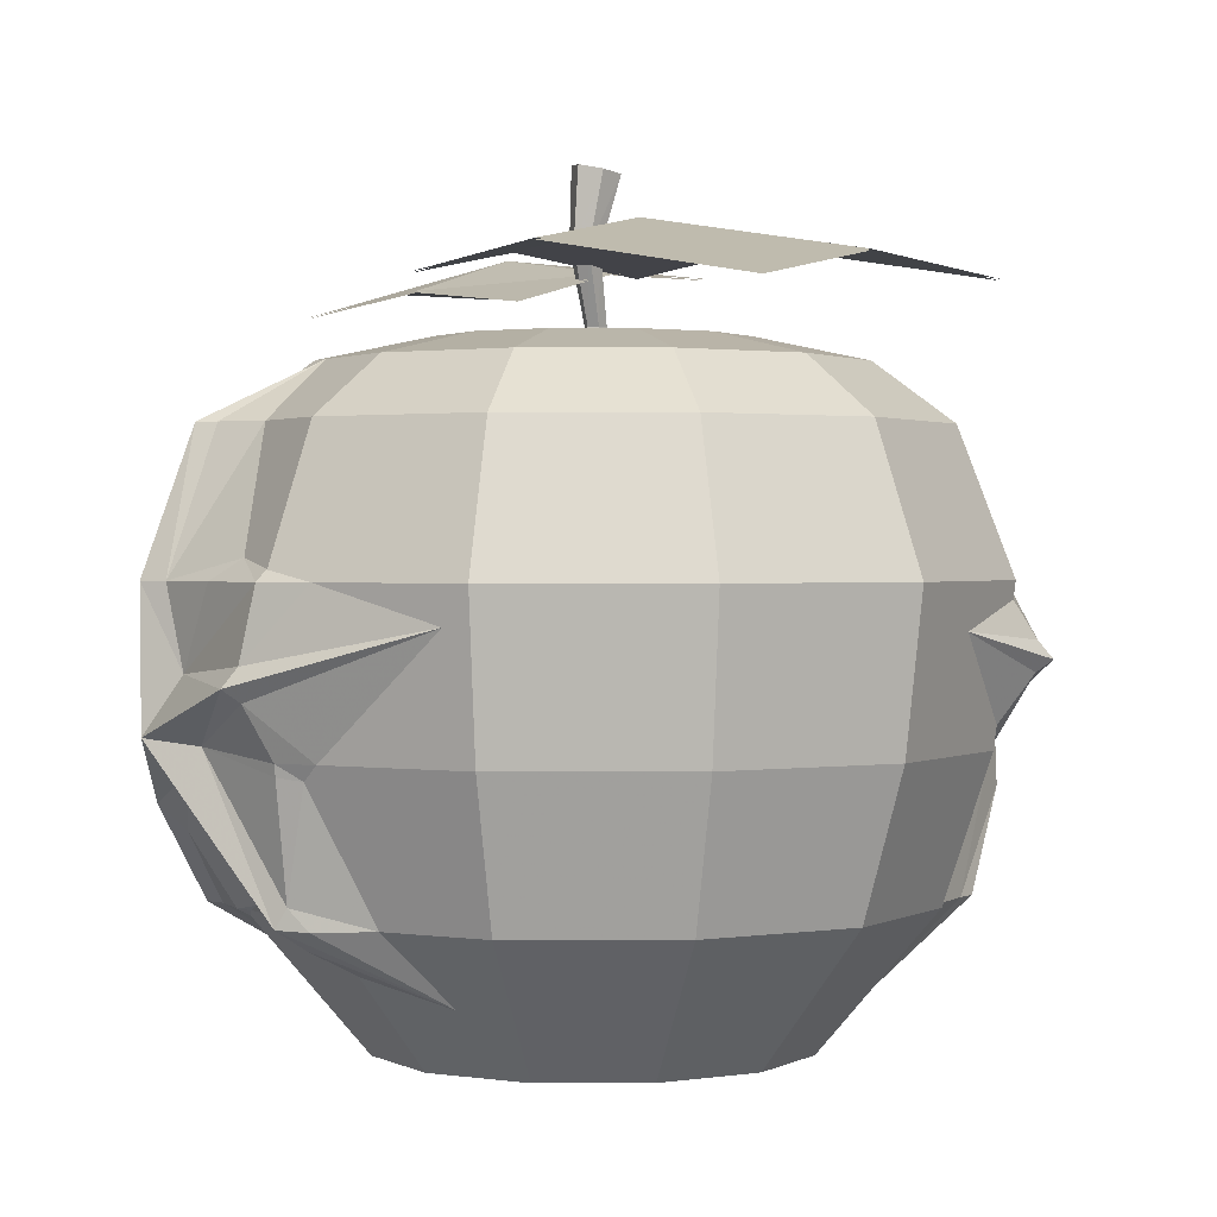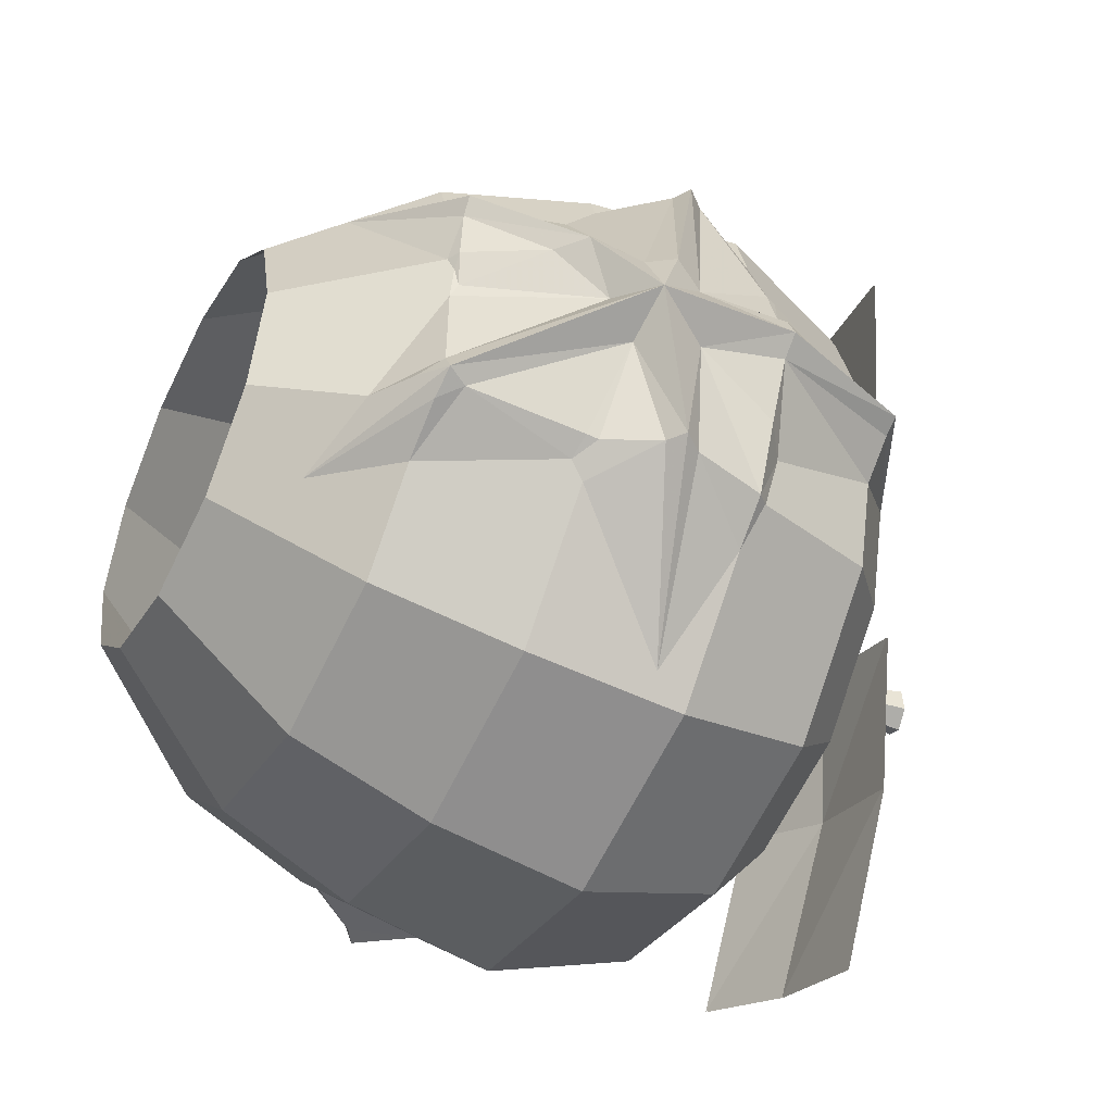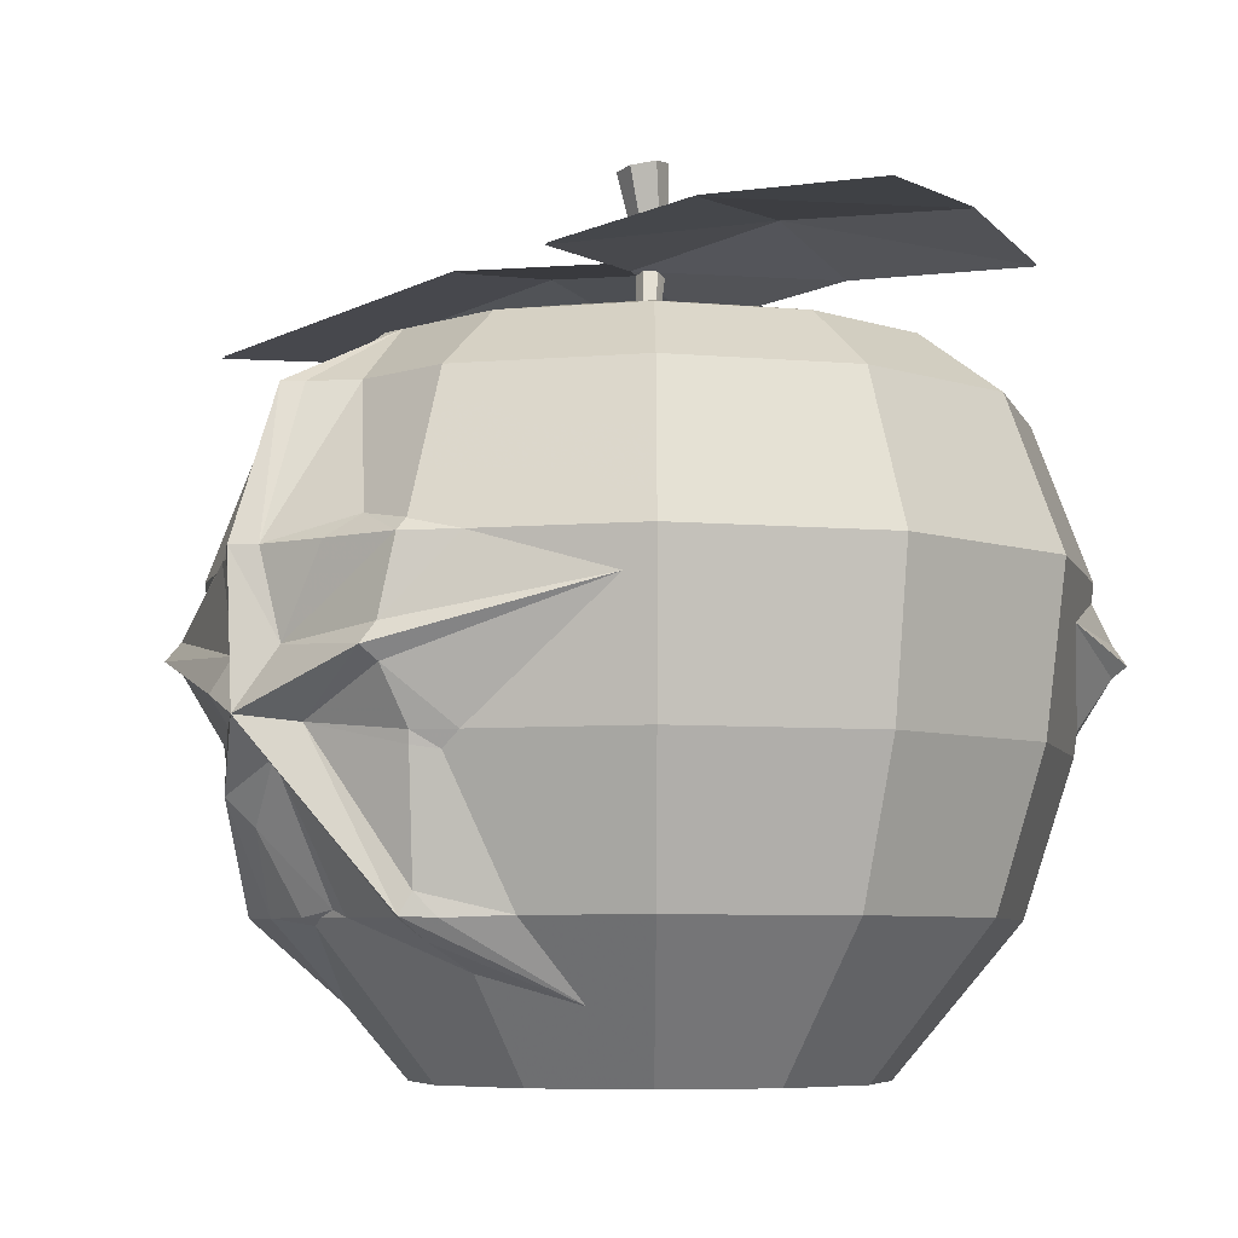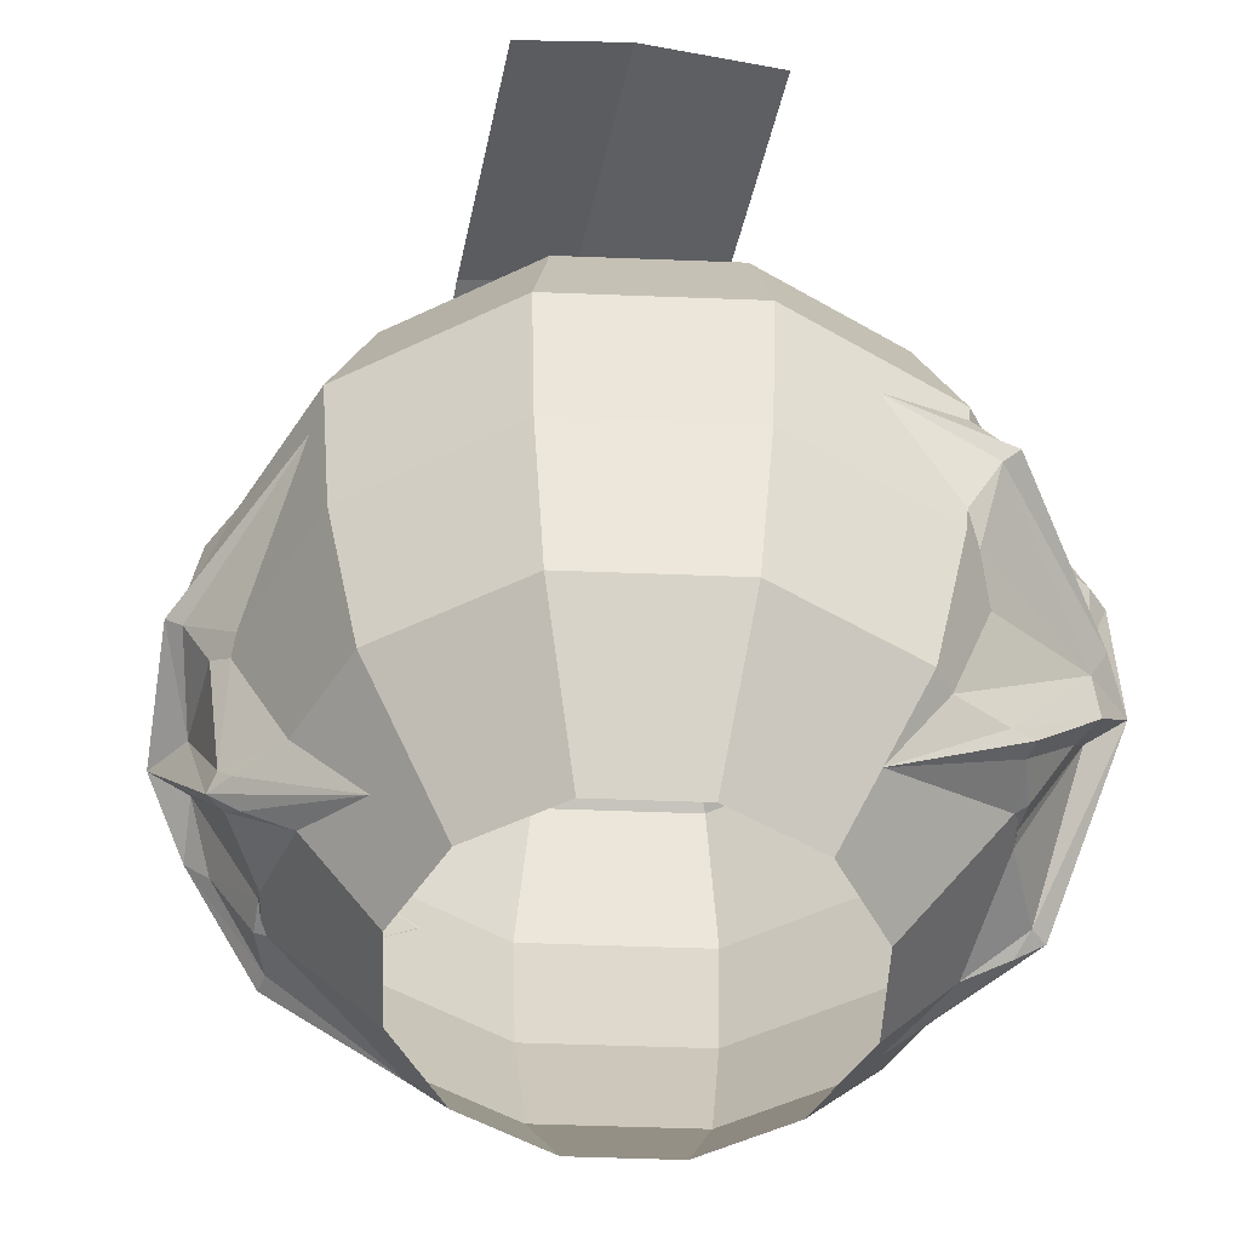
<metadata>
{"format":"obj","ext":"obj","renderer":"f3d","projection":"perspective","resolution":1024,"background":"white","views":[{"elev":1.1,"azim":164.6,"up":"+Z"},{"elev":-48.4,"azim":-117.2,"up":"+Y"},{"elev":-6.3,"azim":-30.3,"up":"+Z"},{"elev":-51.4,"azim":-167.4,"up":"+Z"}]}
</metadata>
<code>
g huodong_fuben_382_pingguo01
v -135.4 234.5 460.9
v -104.3 180.7 507.2
v -0.00011 208.6 507.2
v -0.000111 270.8 460.9
v -234.5 135.4 460.9
v -180.7 104.3 507.2
v -270.8 5.3e-05 460.9
v -208.6 6.6e-05 507.2
v -234.5 -135.4 460.9
v -180.7 -104.3 507.2
v -135.4 -234.5 460.9
v -104.3 -180.7 507.2
v -0.000108 -270.8 460.9
v -0.000109 -208.6 507.2
v -156.8 271.6 348.5
v -0.000111 313.6 348.5
v -271.6 156.8 348.5
v -313.6 2.7e-05 348.5
v -271.6 -156.8 348.5
v -156.8 -271.6 348.5
v -0.000107 -313.6 348.5
v -0.000112 297.8 225.7
v -148.9 257.9 225.7
v -257.9 148.9 225.7
v -297.8 5e-06 225.7
v -257.9 -148.9 225.7
v -148.9 -257.9 225.7
v -0.000107 -297.8 225.7
v -83.85 145.2 0.8035
v -130.3 225.7 111.3
v -0.000111 260.6 111.3
v -0.000109 167.7 0.8035
v -0.000108 -167.7 0.8036
v -0.000108 -260.6 111.3
v -130.3 -225.7 111.3
v -83.85 -145.2 0.8036
v -60.17 104.2 526.3
v -0.00011 120.3 526.3
v -104.2 60.17 526.3
v -120.3 7.7e-05 526.3
v -104.2 -60.17 526.3
v -60.17 -104.2 526.3
v -0.000109 -120.3 526.3
v -225.7 130.3 111.3
v -260.6 -1.1e-05 111.3
v -225.7 -130.3 111.3
v -28.13 48.73 507.1
v -0.00011 56.27 507.1
v -48.73 28.13 507.1
v -56.27 7.9e-05 507.1
v -48.73 -28.13 507.1
v -28.13 -48.73 507.1
v -0.000109 -56.27 507.1
v 135.4 -234.5 460.9
v 104.3 -180.7 507.2
v -0.000109 -208.6 507.2
v -0.000108 -270.8 460.9
v 234.5 -135.4 460.9
v 180.7 -104.3 507.2
v 270.8 5.6e-05 460.9
v 208.6 7e-05 507.2
v 234.5 135.4 460.9
v 180.7 104.3 507.2
v 135.4 234.5 460.9
v 104.3 180.7 507.2
v -0.000111 270.8 460.9
v -0.00011 208.6 507.2
v 156.8 -271.6 348.5
v -0.000107 -313.6 348.5
v 271.6 -156.8 348.5
v 313.6 3.4e-05 348.5
v 271.6 156.8 348.5
v 156.8 271.6 348.5
v -0.000111 313.6 348.5
v -0.000107 -297.8 225.7
v 148.9 -257.9 225.7
v 257.9 -148.9 225.7
v 297.8 1.2e-05 225.7
v 257.9 148.9 225.7
v 148.9 257.9 225.7
v -0.000112 297.8 225.7
v 83.85 -145.2 0.8036
v 130.3 -225.7 111.3
v -0.000108 -260.6 111.3
v -0.000108 -167.7 0.8036
v 145.2 -83.85 0.8036
v 225.7 -130.3 111.3
v 167.7 -2.2e-05 0.8036
v 260.6 -9e-06 111.3
v 145.2 83.85 0.8035
v 225.7 130.3 111.3
v 83.85 145.2 0.8035
v 130.3 225.7 111.3
v -0.000109 167.7 0.8035
v -0.000111 260.6 111.3
v 60.17 -104.2 526.3
v -0.000109 -120.3 526.3
v 104.2 -60.17 526.3
v 120.3 7.9e-05 526.3
v 104.2 60.17 526.3
v 60.17 104.2 526.3
v -0.00011 120.3 526.3
v 28.13 -48.73 507.1
v -0.000109 -56.27 507.1
v 48.73 -28.13 507.1
v 56.27 8e-05 507.1
v 48.73 28.13 507.1
v 28.13 48.73 507.1
v -0.00011 56.27 507.1
v -187 330.1 547.8
v -93.67 123.7 586.1
v 10.45 162.1 599.7
v -82.88 368.6 561.4
v -35.77 -6.907 573.1
v 68.34 31.57 586.8
v 92.5 193.1 580.5
v -0.8228 399.5 542.2
v 150.4 62.48 567.6
v -102.7 -31.53 575.2
v -52.87 -150.8 589.9
v 38.47 -110.8 592.8
v -10.64 8.276 574.5
v 4.186 -295.8 578.8
v 96.2 -256 578.1
v 117.3 -77.62 565.4
v 67.47 41.64 550.8
v 174.3 -222.6 554.4
v -0.00011 6.723 477.6
v -6.277 2.376 477.9
v -10.35 0.9952 535.6
v -2.751 6.104 535.3
v -6.277 2.376 477.9
v -6.277 -4.955 478.3
v -10.35 -7.86 536.1
v -10.35 0.9952 535.6
v -6.277 -4.955 478.3
v -0.000109 -7.939 478.5
v -2.751 -11.61 536.4
v -10.35 -7.86 536.1
v -0.6592 17.98 592.2
v 9.727 24.69 591.8
v -0.6593 5.909 592.9
v -0.6592 17.98 592.2
v 9.727 0.5568 593.3
v -0.6593 5.909 592.9
v -16.64 18.15 646.8
v -0.000109 28.78 649.2
v -16.64 -1.411 648.1
v -16.64 18.15 646.8
v -0.000109 -10.34 651.6
v -16.64 -1.411 648.1
v -0.000109 -7.939 478.5
v 6.276 -3.593 478.2
v 4.848 -6.497 536.1
v -2.751 -11.61 536.4
v 6.276 -3.593 478.2
v 6.276 3.738 477.8
v 4.848 2.357 535.5
v 4.848 -6.497 536.1
v 6.276 3.738 477.8
v -0.00011 6.723 477.6
v -2.751 6.104 535.3
v 4.848 2.357 535.5
v 20.11 7.272 592.9
v 9.727 0.5568 593.3
v 20.11 19.34 592.1
v 20.11 7.272 592.9
v 9.727 24.69 591.8
v 20.11 19.34 592.1
v 16.64 0.2893 653.9
v -0.000109 -10.34 651.6
v 16.64 19.85 652.7
v 16.64 0.2893 653.9
v -0.000109 28.78 649.2
v 16.64 19.85 652.7
v -0.000109 7.7e-05 472.8
v -145.2 83.85 0.8035
v -167.7 -2.4e-05 0.8036
v -145.2 -83.85 0.8036
v -0.000109 28.78 649.2
v -16.64 18.15 646.8
v -0.000109 9.22 650.4
v -16.64 -1.411 648.1
v -0.000109 -10.34 651.6
v -0.000109 -10.34 651.6
v 16.64 0.2893 653.9
v 16.64 19.85 652.7
v -0.000109 28.78 649.2
v -187 330.1 546.6
v -82.88 368.6 560.2
v 10.45 162.1 598.5
v -93.67 123.7 584.9
v 68.34 31.57 585.6
v -35.77 -6.907 572
v -0.8228 399.5 541.1
v 92.5 193.1 579.4
v 150.4 62.48 566.4
v -102.7 -31.53 574
v -10.64 8.276 573.3
v 38.47 -110.8 591.6
v -52.87 -150.8 588.7
v 96.2 -256 576.9
v 4.186 -295.8 577.7
v 67.47 41.64 549.6
v 117.3 -77.62 564.3
v 174.3 -222.6 553.2
v -267 14 460.9
v -276.1 5.4e-05 460.9
v -241.7 5.9e-05 482.6
v -296.1 51.02 358.7
v -306.3 38.1 356.1
v -312.9 -65.51 283.7
v -340.8 -51.79 238.8
v -300 -152.7 276.7
v -288.2 -153.3 291.8
v -203.9 -17.53 507.2
v -299.4 -29.3 460.9
v -284.6 -36.97 460.9
v -340.1 -40.67 348.5
v -323.6 -53.66 348.5
v -267.5 -154.4 358.9
v -276.9 -156.8 348.5
v -244.2 -184.3 348.5
v -170.2 -253.1 319.7
v -238 -168.8 225.7
v -263.2 -148.9 225.7
v -244.4 -157 213.6
v -262.2 -147.1 216.3
v -138 -152.4 54.17
v -194 -162 111.3
v -238.1 -141.2 109.5
v -302.2 -76.91 233.6
v -256.2 -13.13 111.3
v -266 -1.2e-05 111.3
v -256.1 -1.2e-05 105.9
v -183 105.6 52.62
v -270.1 40.77 111.3
v -279.6 54.96 111.3
v -302 -5.024 169
v -323.4 -3.161 188.8
v -263.3 128.7 225.7
v -321.4 -2.748 234.7
v -287.7 155.4 282
v -260 150.1 244.1
v -213.9 207.9 313.4
v -213.9 207.9 313.4
v -203.9 -17.53 507.2
v -288.5 -18.34 460.9
v -299.4 -29.3 460.9
v -331.4 -18.13 348.5
v -340.1 -40.67 348.5
v -334.9 -2.203 255.1
v -340.8 -51.79 238.8
v -286 -152 266.7
v -300 -152.7 276.7
v -340.8 -51.79 238.8
v -170.2 -253.1 319.7
v -252.3 -111.5 110
v -236.6 -122.5 94.78
v -260.1 -128.8 110.6
v -323.4 -3.161 188.8
v -263.6 96.33 199.9
v -232.2 106.1 111.3
v -264.8 69.15 111.3
v -183 105.6 52.62
v -323.6 -14.34 279.6
v -289.8 154.2 305.3
v -301.5 155.9 291.2
v -334.9 -2.203 255.1
v -213.9 207.9 313.4
v -319 2.9e-05 348.5
v -340.8 -51.79 238.8
v -307.6 42.45 348.5
v -270.1 155.9 334.5
v -279.6 54.96 111.3
v -301.5 155.9 291.2
v -307.8 -44.91 212.4
v -255.5 -24.93 116.2
v -251.1 -35.53 111.3
v -199.1 -115 74.82
v -301 -101.2 348.5
v -277.5 -111.5 364.9
v -254.4 -60.9 460.9
v -286 103.2 348.5
v -252.1 -133.7 126.3
v 267 -14 460.9
v 276.1 7.7e-05 460.9
v 241.7 8.5e-05 482.6
v 296.1 -51.02 358.7
v 306.3 -38.1 356.1
v 312.9 65.51 283.7
v 340.8 51.79 238.8
v 300 152.7 276.7
v 288.2 153.3 291.8
v 203.9 17.53 507.2
v 299.4 29.3 460.9
v 284.6 36.97 460.9
v 340.1 40.67 348.5
v 323.6 53.66 348.5
v 267.5 154.4 358.9
v 276.9 156.8 348.5
v 244.2 184.3 348.5
v 170.2 253.1 319.7
v 238 168.8 225.7
v 263.2 148.9 225.7
v 244.4 157 213.6
v 262.2 147.1 216.3
v 138 152.4 54.17
v 194 162 111.3
v 238.1 141.2 109.5
v 302.2 76.91 233.6
v 256.2 13.13 111.3
v 266 1.3e-05 111.3
v 256.1 1.3e-05 105.9
v 183 -105.6 52.62
v 270.1 -40.77 111.3
v 279.6 -54.96 111.3
v 302 4.478 169
v 323.4 3.161 188.8
v 263.3 -128.7 225.7
v 321.4 2.748 234.7
v 287.7 -155.4 282
v 260 -150.1 244.1
v 213.9 -207.9 313.4
v 213.9 -207.9 313.4
v 203.9 17.53 507.2
v 288.5 18.34 460.9
v 299.4 29.3 460.9
v 331.4 18.13 348.5
v 340.1 40.67 348.5
v 334.9 2.203 255.1
v 340.8 51.79 238.8
v 286 152 266.7
v 300 152.7 276.7
v 340.8 51.79 238.8
v 170.2 253.1 319.7
v 252.3 111.5 110
v 236.6 122.5 94.78
v 260.1 128.8 110.6
v 323.4 3.161 188.8
v 263.6 -96.33 199.9
v 232.2 -106.1 111.3
v 264.8 -69.15 111.3
v 183 -105.6 52.62
v 323.6 14.34 279.6
v 289.8 -154.2 305.3
v 301.5 -155.9 291.2
v 334.9 2.203 255.1
v 213.9 -207.9 313.4
v 319 5.3e-05 348.5
v 340.8 51.79 238.8
v 307.6 -42.45 348.5
v 270.1 -155.9 334.5
v 279.6 -54.96 111.3
v 301.5 -155.9 291.2
v 307.8 44.91 212.4
v 255.5 24.93 116.2
v 251.1 35.53 111.3
v 199.1 115 74.82
v 301 101.2 348.5
v 277.5 111.5 364.9
v 254.4 60.9 460.9
v 286 -103.2 348.5
v 252.1 133.7 126.3
f 1 2 3
f 3 4 1
f 5 6 2
f 2 1 5
f 7 8 6
f 6 5 7
f 9 10 8
f 8 7 9
f 11 12 10
f 10 9 11
f 13 14 12
f 12 11 13
f 15 1 4
f 4 16 15
f 17 5 1
f 1 15 17
f 18 7 5
f 5 17 18
f 19 9 7
f 7 18 19
f 20 11 9
f 9 19 20
f 21 13 11
f 11 20 21
f 22 23 15
f 15 16 22
f 23 24 17
f 17 15 23
f 24 25 18
f 18 17 24
f 25 26 19
f 19 18 25
f 26 27 20
f 20 19 26
f 27 28 21
f 21 20 27
f 29 30 31
f 31 32 29
f 33 34 35
f 35 36 33
f 2 37 38
f 38 3 2
f 6 39 37
f 37 2 6
f 8 40 39
f 39 6 8
f 10 41 40
f 40 8 10
f 12 42 41
f 41 10 12
f 14 43 42
f 42 12 14
f 31 30 23
f 23 22 31
f 30 44 24
f 24 23 30
f 45 46 26
f 26 25 45
f 35 34 28
f 28 27 35
f 37 47 48
f 48 38 37
f 39 49 47
f 47 37 39
f 40 50 49
f 49 39 40
f 41 51 50
f 50 40 41
f 42 52 51
f 51 41 42
f 43 53 52
f 52 42 43
f 54 55 56
f 56 57 54
f 58 59 55
f 55 54 58
f 60 61 59
f 59 58 60
f 62 63 61
f 61 60 62
f 64 65 63
f 63 62 64
f 66 67 65
f 65 64 66
f 68 54 57
f 57 69 68
f 70 58 54
f 54 68 70
f 71 60 58
f 58 70 71
f 72 62 60
f 60 71 72
f 73 64 62
f 62 72 73
f 74 66 64
f 64 73 74
f 75 76 68
f 68 69 75
f 76 77 70
f 70 68 76
f 77 78 71
f 71 70 77
f 78 79 72
f 72 71 78
f 79 80 73
f 73 72 79
f 80 81 74
f 74 73 80
f 82 83 84
f 84 85 82
f 86 87 83
f 83 82 86
f 88 89 87
f 87 86 88
f 90 91 89
f 89 88 90
f 92 93 91
f 91 90 92
f 94 95 93
f 93 92 94
f 55 96 97
f 97 56 55
f 59 98 96
f 96 55 59
f 61 99 98
f 98 59 61
f 63 100 99
f 99 61 63
f 65 101 100
f 100 63 65
f 67 102 101
f 101 65 67
f 84 83 76
f 76 75 84
f 83 87 77
f 77 76 83
f 87 89 78
f 78 77 87
f 89 91 79
f 79 78 89
f 91 93 80
f 80 79 91
f 93 95 81
f 81 80 93
f 96 103 104
f 104 97 96
f 98 105 103
f 103 96 98
f 99 106 105
f 105 98 99
f 100 107 106
f 106 99 100
f 101 108 107
f 107 100 101
f 102 109 108
f 108 101 102
f 110 111 112
f 112 113 110
f 111 114 115
f 115 112 111
f 113 112 116
f 116 117 113
f 112 115 118
f 118 116 112
f 119 120 121
f 121 122 119
f 120 123 124
f 124 121 120
f 122 121 125
f 125 126 122
f 121 124 127
f 127 125 121
f 128 129 130
f 130 131 128
f 132 133 134
f 134 135 132
f 136 137 138
f 138 139 136
f 131 130 140
f 140 141 131
f 135 134 142
f 142 143 135
f 139 138 144
f 144 145 139
f 141 140 146
f 146 147 141
f 143 142 148
f 148 149 143
f 145 144 150
f 150 151 145
f 152 153 154
f 154 155 152
f 156 157 158
f 158 159 156
f 160 161 162
f 162 163 160
f 155 154 164
f 164 165 155
f 159 158 166
f 166 167 159
f 163 162 168
f 168 169 163
f 165 164 170
f 170 171 165
f 167 166 172
f 172 173 167
f 169 168 174
f 174 175 169
f 176 48 47
f 176 47 49
f 176 49 50
f 176 50 51
f 176 51 52
f 176 52 53
f 30 29 44
f 44 177 45
f 45 178 46
f 46 179 35
f 24 45 25
f 26 35 27
f 176 104 103
f 176 103 105
f 176 105 106
f 176 106 107
f 176 107 108
f 176 108 109
f 178 179 46
f 179 36 35
f 177 178 45
f 29 177 44
f 26 46 35
f 24 44 45
f 180 181 182
f 181 183 182
f 183 184 182
f 185 186 182
f 186 187 182
f 187 188 182
f 189 190 191
f 191 192 189
f 192 191 193
f 193 194 192
f 190 195 196
f 196 191 190
f 191 196 197
f 197 193 191
f 198 199 200
f 200 201 198
f 201 200 202
f 202 203 201
f 199 204 205
f 205 200 199
f 200 205 206
f 206 202 200
f 207 208 209
f 210 211 208
f 208 207 210
f 212 213 214
f 214 215 212
f 216 217 218
f 217 219 220
f 220 218 217
f 221 222 223
f 224 215 214
f 225 226 227
f 227 226 228
f 229 230 231
f 232 228 226
f 233 234 235
f 236 237 238
f 237 239 240
f 240 238 237
f 241 242 243
f 243 244 241
f 243 245 246
f 246 244 243
f 247 248 249
f 248 250 251
f 251 249 248
f 252 242 253
f 232 254 255
f 255 256 232
f 255 254 257
f 258 259 260
f 260 259 229
f 253 242 261
f 242 262 263
f 263 264 242
f 264 263 265
f 266 267 268
f 268 269 266
f 268 267 270
f 247 208 248
f 208 271 250
f 250 248 208
f 269 272 266
f 266 250 271
f 266 273 267
f 267 274 270
f 265 275 264
f 264 275 261
f 261 242 264
f 252 276 243
f 243 242 252
f 243 276 245
f 235 234 237
f 237 236 235
f 237 234 239
f 258 260 256
f 256 277 258
f 277 278 279
f 279 258 277
f 258 279 280
f 280 259 258
f 259 280 229
f 232 226 254
f 254 226 225
f 225 257 254
f 223 222 215
f 215 224 223
f 219 213 212
f 212 220 219
f 212 281 220
f 220 282 283
f 283 218 220
f 218 283 216
f 251 250 266
f 266 272 251
f 210 284 273
f 220 281 282
f 240 239 277
f 277 256 240
f 232 256 260
f 260 285 232
f 285 260 231
f 231 260 229
f 266 271 273
f 273 211 210
f 222 281 212
f 212 215 222
f 222 221 282
f 282 281 222
f 232 285 228
f 285 230 227
f 227 228 285
f 242 241 262
f 277 239 278
f 273 271 211
f 211 271 208
f 247 209 208
f 286 287 288
f 289 290 287
f 287 286 289
f 291 292 293
f 293 294 291
f 295 296 297
f 296 298 299
f 299 297 296
f 300 301 302
f 303 294 293
f 304 305 306
f 306 305 307
f 308 309 310
f 311 307 305
f 312 313 314
f 315 316 317
f 316 318 319
f 319 317 316
f 320 321 322
f 322 323 320
f 322 324 325
f 325 323 322
f 326 327 328
f 327 329 330
f 330 328 327
f 331 321 332
f 311 333 334
f 334 335 311
f 334 333 336
f 337 338 339
f 339 338 308
f 332 321 340
f 321 341 342
f 342 343 321
f 343 342 344
f 345 346 347
f 347 348 345
f 347 346 349
f 326 287 327
f 287 350 329
f 329 327 287
f 348 351 345
f 345 329 350
f 345 352 346
f 346 353 349
f 344 354 343
f 343 354 340
f 340 321 343
f 331 355 322
f 322 321 331
f 322 355 324
f 314 313 316
f 316 315 314
f 316 313 318
f 337 339 335
f 335 356 337
f 356 357 358
f 358 337 356
f 337 358 359
f 359 338 337
f 338 359 308
f 311 305 333
f 333 305 304
f 304 336 333
f 302 301 294
f 294 303 302
f 298 292 291
f 291 299 298
f 291 360 299
f 299 361 362
f 362 297 299
f 297 362 295
f 330 329 345
f 345 351 330
f 289 363 352
f 299 360 361
f 319 318 356
f 356 335 319
f 311 335 339
f 339 364 311
f 364 339 310
f 310 339 308
f 345 350 352
f 352 290 289
f 301 360 291
f 291 294 301
f 301 300 361
f 361 360 301
f 311 364 307
f 364 309 306
f 306 307 364
f 321 320 341
f 356 318 357
f 352 350 290
f 290 350 287
f 326 288 287
f 363 353 346
f 346 352 363
f 313 312 357
f 357 318 313
f 364 310 309
f 285 231 230
f 234 233 278
f 278 239 234
f 284 274 267
f 267 273 284

</code>
